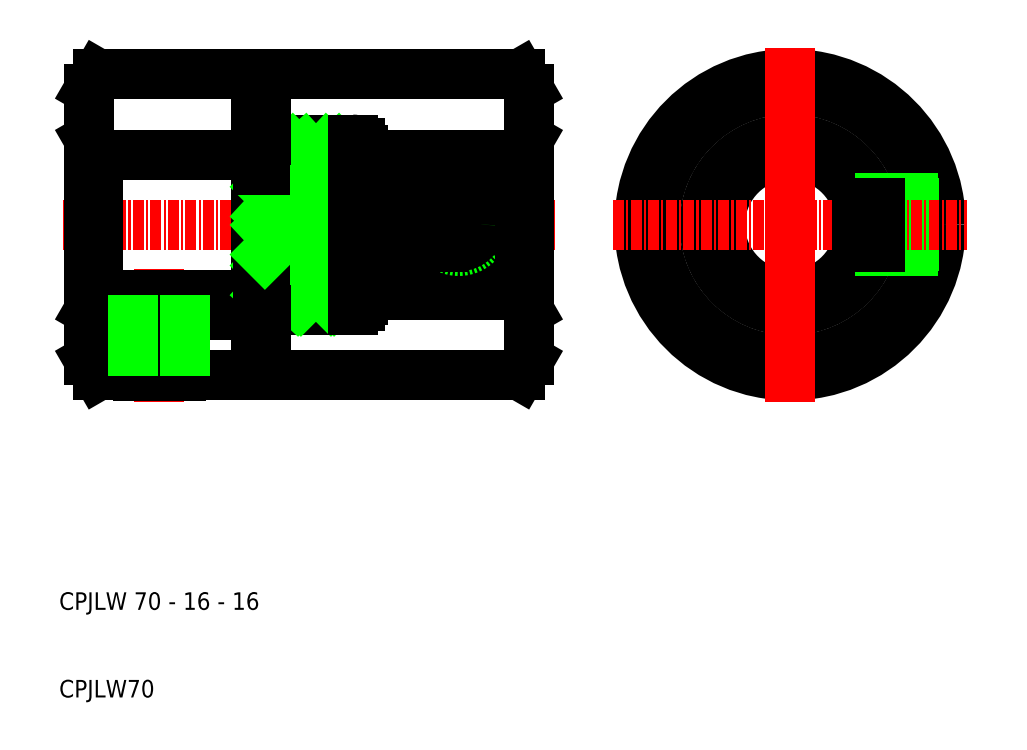
<metadata>
{"format":"dxf","ext":"dxf","renderer":"ezdxf+matplotlib","layout":"modelspace","background":"white","min_lineweight":24,"dpi":150}
</metadata>
<code>
0
SECTION
2
ENTITIES
0
LINE
8
0
10
161.3
20
104.7
30
0
11
171.4
21
104.7
31
0
0
LINE
8
0
10
161.4
20
103.8
30
0
11
171.3
21
103.8
31
0
0
LINE
8
0
10
161.3
20
122.2
30
0
11
171.4
21
122.2
31
0
0
LINE
8
0
10
161.4
20
123.2
30
0
11
171.3
21
123.2
31
0
0
LINE
8
0
10
161.3
20
130.7
30
0
11
190.4
21
130.7
31
0
0
LINE
8
0
10
161.3
20
96.27
30
0
11
190.4
21
96.27
31
0
0
LINE
8
CENTER
10
138.2
20
113.5
30
0
11
194.4
21
113.5
31
0
0
LINE
8
0
10
168.9
20
104.7
30
0
11
171.4
21
107.3
31
0
0
LINE
8
0
10
164.9
20
104.7
30
0
11
171.4
21
111.8
31
0
0
LINE
8
0
10
168.6
20
113.5
30
0
11
171.4
21
116.2
31
0
0
LINE
8
0
10
164.7
20
113.5
30
0
11
171.4
21
120.7
31
0
0
LINE
8
0
10
171.4
20
120.6
30
0
11
169.8
21
122.2
31
0
0
LINE
8
0
10
171.4
20
116.1
30
0
11
165.9
21
122.2
31
0
0
LINE
8
0
10
171.4
20
111.6
30
0
11
169.6
21
113.5
31
0
0
LINE
8
0
10
171.4
20
107.1
30
0
11
165.6
21
113.5
31
0
0
LINE
8
0
10
160.2
20
96.27
30
0
11
160.2
21
130.7
31
0
0
LINE
8
0
10
161.3
20
130.7
30
0
11
161.3
21
96.27
31
0
0
LINE
8
0
10
141.2
20
98.03
30
0
11
141.2
21
128.9
31
0
0
LINE
8
0
10
142.3
20
105.5
30
0
11
142.3
21
121.5
31
0
0
LINE
8
0
10
161.3
20
119
30
0
11
164.5
21
122.2
31
0
0
LINE
8
0
10
161.3
20
114.6
30
0
11
168.4
21
122.2
31
0
0
LINE
8
0
10
169.6
20
113.5
30
0
11
161.4
21
122.2
31
0
0
TEXT
8
0
10
137.8
20
69.52
30
0
40
2
1
CPJLW 70 - 16 - 16
0
TEXT
8
0
10
137.8
20
59.52
30
0
40
2
1
CPJLW70
0
LINE
8
CENTER
10
149.2
20
93.25
30
0
11
149.2
21
108.5
31
0
0
LINE
8
0
10
160.2
20
96.27
30
0
11
142.3
21
96.27
31
0
0
LINE
8
0
10
152.2
20
103.2
30
0
11
160.3
21
103.2
31
0
0
LINE
8
0
10
142.3
20
105.5
30
0
11
160.3
21
105.5
31
0
0
LINE
8
0
10
141.2
20
103.2
30
0
11
146.2
21
103.2
31
0
0
LINE
8
0
10
142.3
20
96.27
30
0
11
141.2
21
98.03
31
0
0
LINE
8
0
10
142.3
20
105.5
30
0
11
141.2
21
103.7
31
0
0
LINE
8
0
10
151.7
20
96.25
30
0
11
151.7
21
105.5
31
0
0
LINE
8
0
10
146.8
20
96.25
30
0
11
146.8
21
105.5
31
0
0
LINE
8
0
10
146.2
20
96.25
30
0
11
146.2
21
105.5
31
0
0
LINE
8
0
10
152.2
20
96.25
30
0
11
152.2
21
105.5
31
0
0
LINE
8
0
10
165.4
20
104.7
30
0
11
161.3
21
108.8
31
0
0
LINE
8
0
10
161.3
20
105.6
30
0
11
168.6
21
113.5
31
0
0
LINE
8
0
10
169.3
20
104.7
30
0
11
161.3
21
113.3
31
0
0
LINE
8
0
10
161.4
20
103.8
30
0
11
161.4
21
96.27
31
0
0
LINE
8
0
10
160.6
20
107.2
30
0
11
161.3
21
107.2
31
0
0
LINE
8
0
10
160.6
20
103.2
30
0
11
161.3
21
103.2
31
0
0
LINE
8
0
10
160.6
20
107.2
30
0
11
160.6
21
103.2
31
0
0
LINE
8
0
10
161.3
20
110.1
30
0
11
164.7
21
113.5
31
0
0
LINE
8
0
10
165.6
20
113.5
30
0
11
161.3
21
117.8
31
0
0
LINE
8
0
10
160.2
20
130.7
30
0
11
142.3
21
130.7
31
0
0
LINE
8
0
10
142.3
20
121.5
30
0
11
160.3
21
121.5
31
0
0
LINE
8
0
10
142.3
20
121.5
30
0
11
141.2
21
123.2
31
0
0
LINE
8
0
10
142.3
20
130.7
30
0
11
141.2
21
128.9
31
0
0
LINE
8
0
10
161.4
20
130.7
30
0
11
161.4
21
123.2
31
0
0
LINE
8
0
10
160.6
20
119.8
30
0
11
161.3
21
119.8
31
0
0
LINE
8
0
10
160.6
20
119.8
30
0
11
160.6
21
123.7
31
0
0
LINE
8
0
10
160.6
20
123.7
30
0
11
161.3
21
123.7
31
0
0
ARC
8
0
10
221.3
20
113.5
30
0
40
8
50
18.21
51
341.8
0
CIRCLE
8
0
10
221.3
20
113.5
30
0
40
17.2
0
ARC
8
0
10
221.3
20
113.5
30
0
40
9.76
50
14.84
51
345.2
0
CIRCLE
8
0
10
221.3
20
113.5
30
0
40
15.44
0
LINE
8
0
10
171.4
20
123.2
30
0
11
171.4
21
103.8
31
0
0
LINE
8
0
10
172.5
20
122
30
0
11
172.5
21
104.9
31
0
0
LINE
8
0
10
191.4
20
128.9
30
0
11
191.4
21
98.03
31
0
0
LINE
8
0
10
190.4
20
121.5
30
0
11
190.4
21
116
31
0
0
LINE
8
CENTER
10
183.4
20
119.5
30
0
11
183.4
21
107.5
31
0
0
LINE
8
CENTER
10
221.3
20
133.7
30
0
11
221.3
21
93.27
31
0
0
LINE
8
CENTER
10
221.3
20
93.27
30
0
11
221.3
21
133.7
31
0
0
LINE
8
0
10
228.7
20
116.5
30
0
11
238.2
21
116.5
31
0
0
LINE
8
0
10
228.9
20
115.9
30
0
11
238.3
21
115.9
31
0
0
LINE
8
0
10
228.7
20
110.5
30
0
11
238.2
21
110.5
31
0
0
LINE
8
0
10
228.9
20
111
30
0
11
238.3
21
111
31
0
0
LINE
8
CENTER
10
201.1
20
113.5
30
0
11
241.5
21
113.5
31
0
0
LINE
8
CENTER
10
201.1
20
113.5
30
0
11
241.5
21
113.5
31
0
0
LINE
8
0
10
172.5
20
105.5
30
0
11
190.4
21
105.5
31
0
0
LINE
8
0
10
185.1
20
111
30
0
11
191.4
21
111
31
0
0
LINE
8
0
10
185.1
20
116
30
0
11
191.4
21
116
31
0
0
CIRCLE
8
0
10
183.4
20
113.5
30
0
40
3
0
ARC
8
0
10
171.3
20
104.9
30
0
40
1.143
50
270
51
1e-05
0
LINE
8
0
10
171.4
20
107.2
30
0
11
172.2
21
107.2
31
0
0
LINE
8
0
10
172.2
20
107.2
30
0
11
172.2
21
104.1
31
0
0
LINE
8
0
10
172.5
20
111
30
0
11
181.8
21
111
31
0
0
LINE
8
0
10
172.5
20
116
30
0
11
181.8
21
116
31
0
0
CIRCLE
8
0
10
183.4
20
113.5
30
0
40
2.459
0
LINE
8
0
10
190.4
20
111
30
0
11
190.4
21
105.5
31
0
0
LINE
8
0
10
190.4
20
96.27
30
0
11
191.4
21
98.03
31
0
0
LINE
8
0
10
190.4
20
105.5
30
0
11
191.4
21
103.7
31
0
0
LINE
8
0
10
231.6
20
116
30
0
11
231.6
21
111
31
0
0
ARC
8
0
10
221.3
20
113.5
30
0
40
8
50
341.8
51
18.21
0
LINE
8
0
10
228.9
20
111
30
0
11
231.6
21
111
31
0
0
LINE
8
0
10
228.9
20
116
30
0
11
231.6
21
116
31
0
0
LINE
8
0
10
172.5
20
121.5
30
0
11
190.4
21
121.5
31
0
0
ARC
8
0
10
171.3
20
122
30
0
40
1.143
50
0
51
90
0
LINE
8
0
10
171.4
20
119.8
30
0
11
172.2
21
119.8
31
0
0
LINE
8
0
10
172.2
20
119.8
30
0
11
172.2
21
122.8
31
0
0
LINE
8
0
10
190.4
20
121.5
30
0
11
191.4
21
123.2
31
0
0
LINE
8
0
10
190.4
20
130.7
30
0
11
191.4
21
128.9
31
0
0
ENDSEC
0
EOF

</code>
